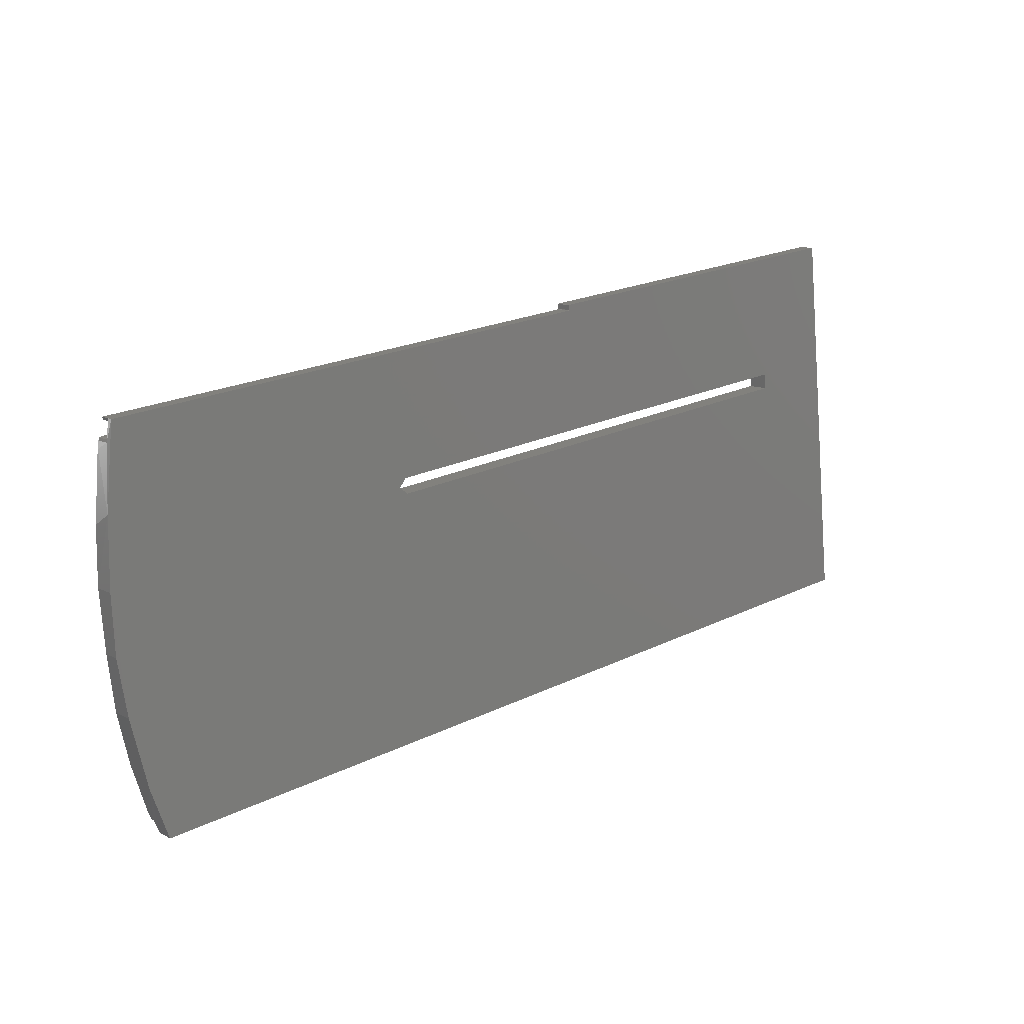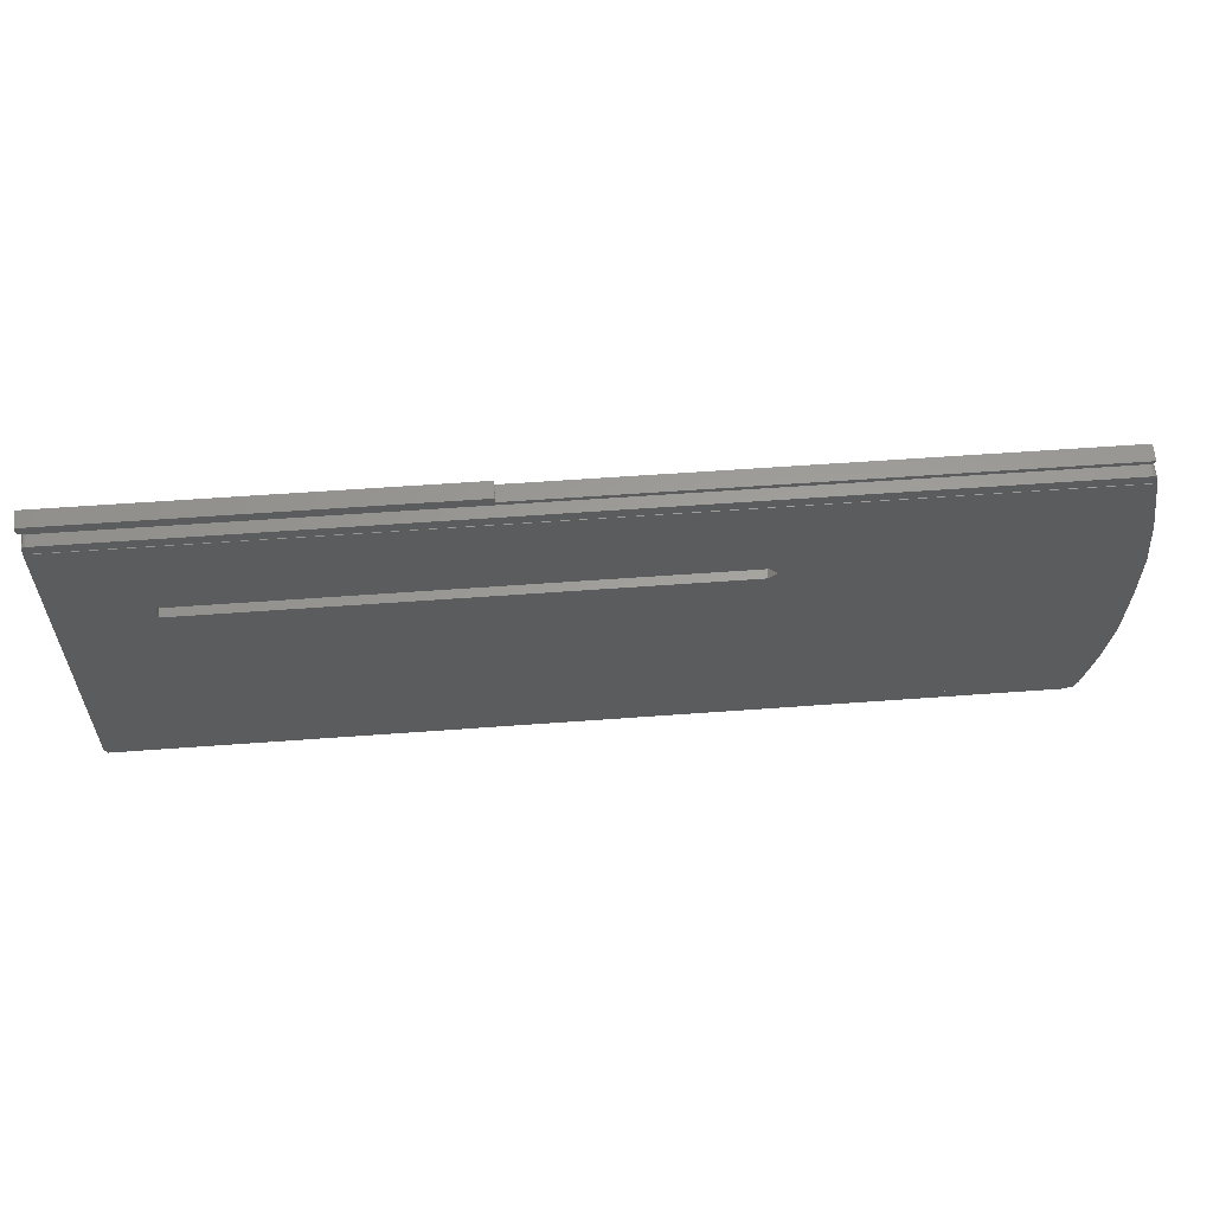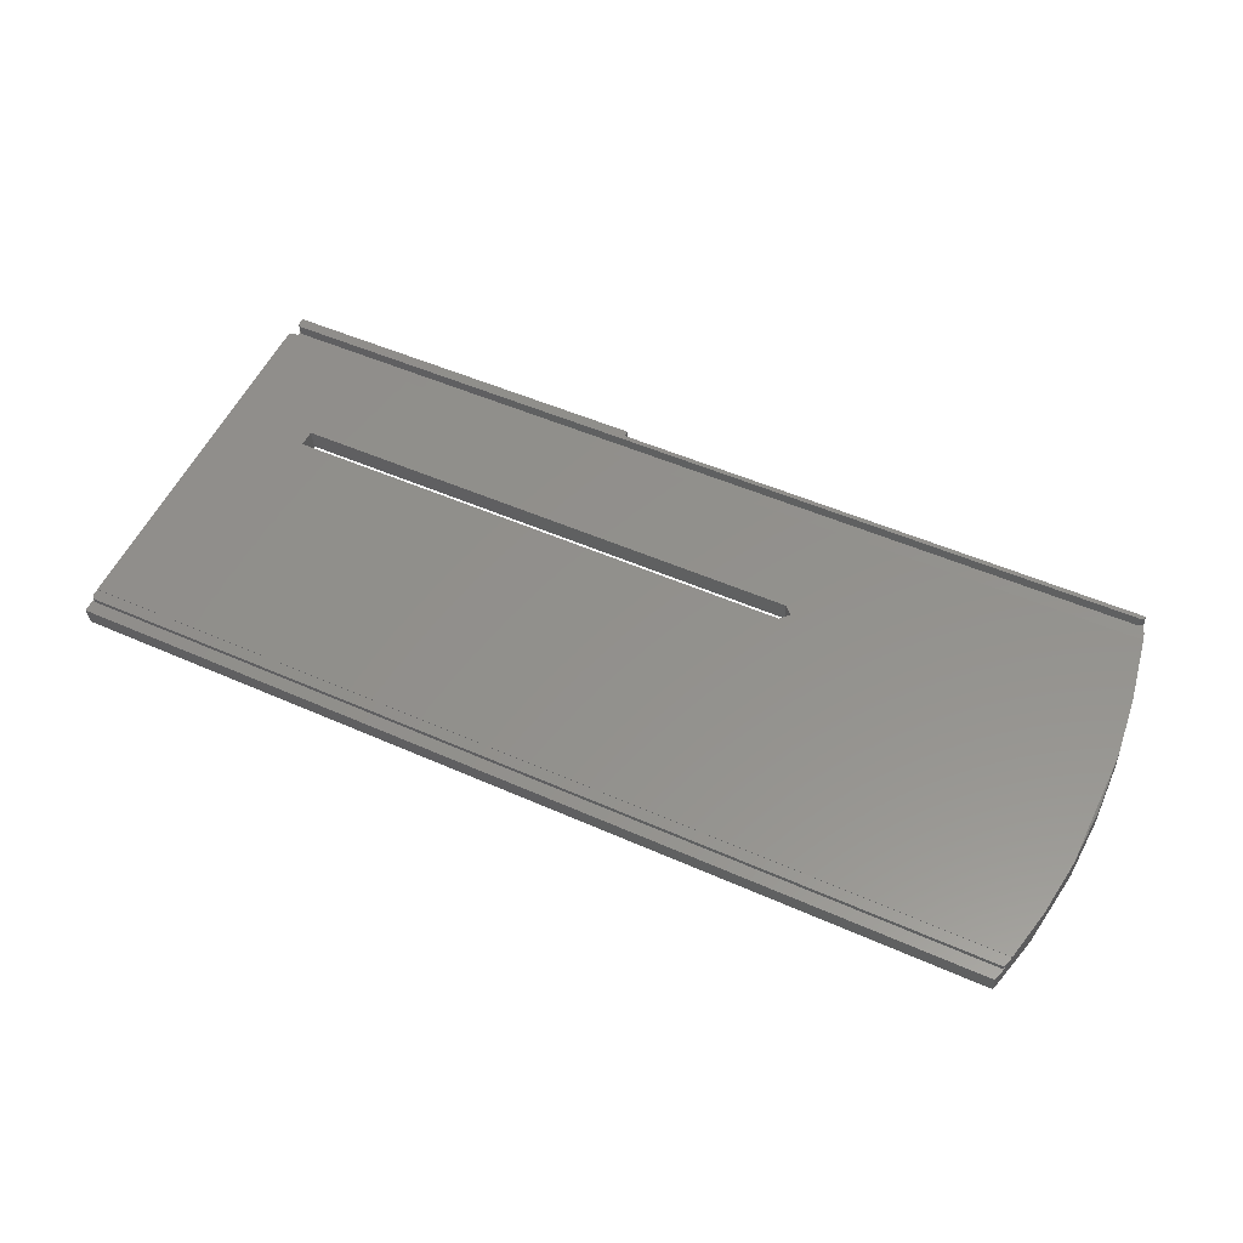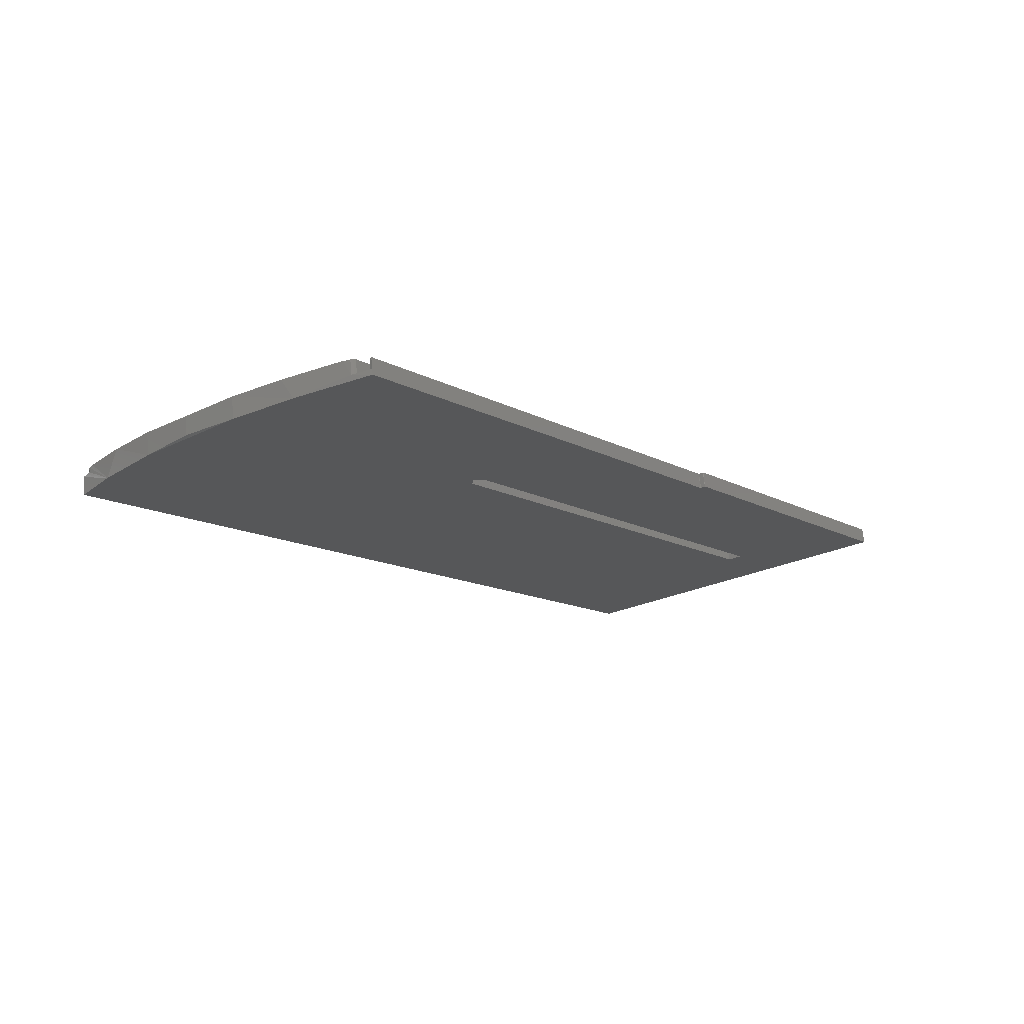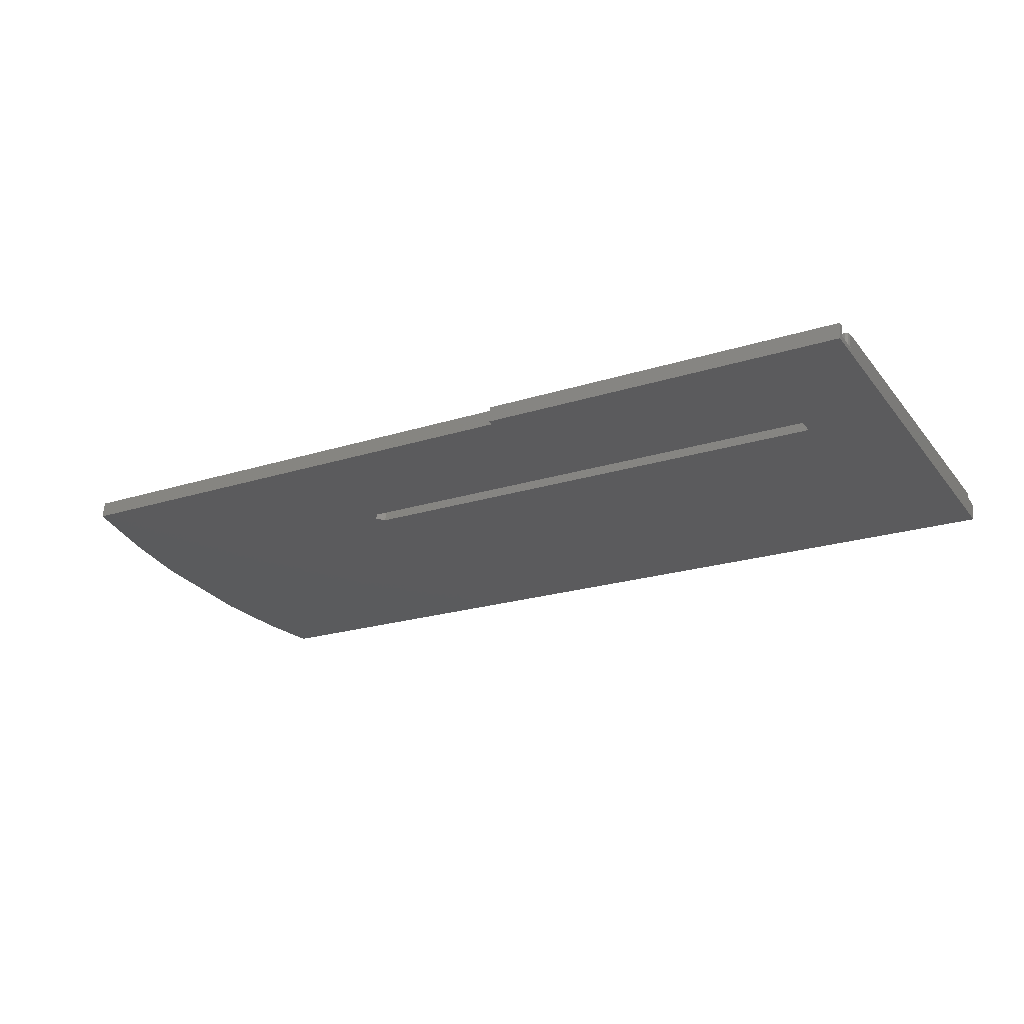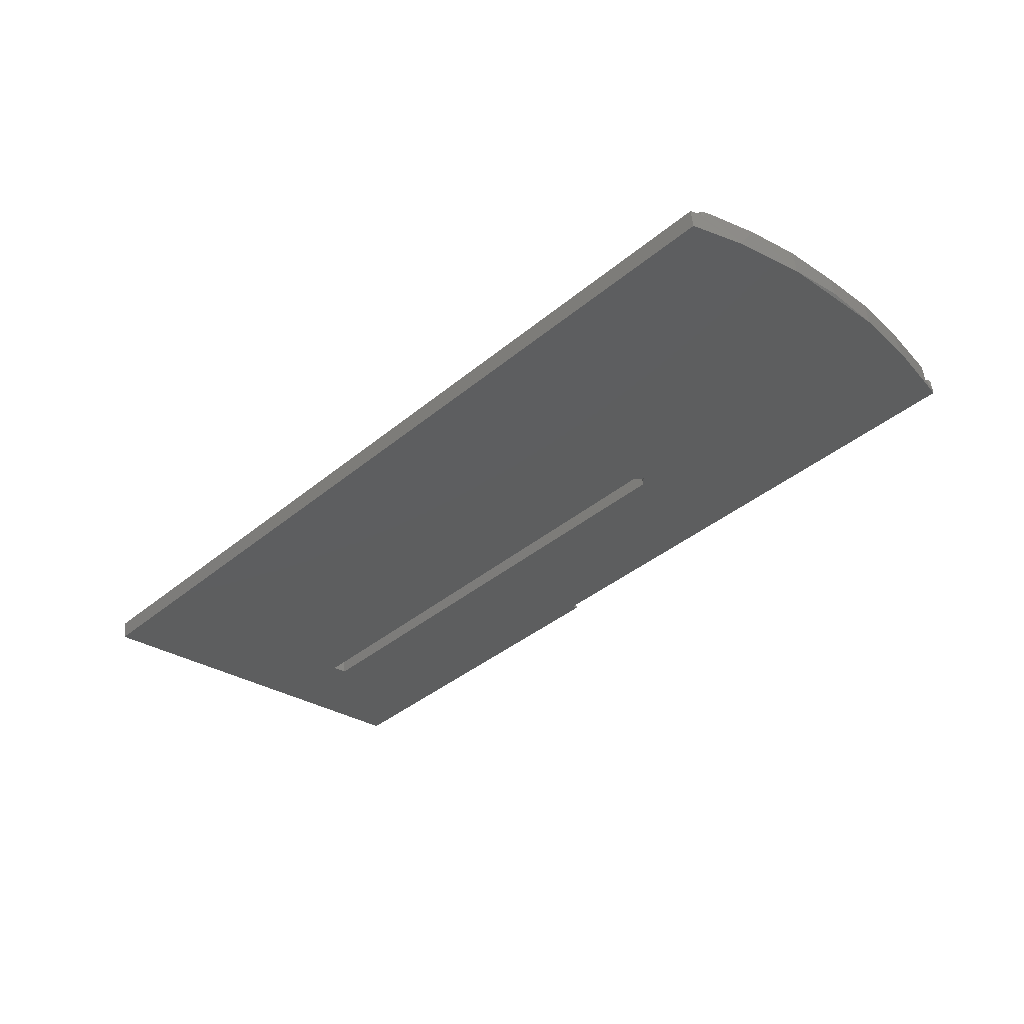
<metadata>
{"format":"stl","ext":"stl","renderer":"f3d","projection":"perspective","resolution":1024,"background":"white","views":[{"elev":21.6,"azim":-40.6,"up":"+Z"},{"elev":53.6,"azim":175.4,"up":"+Z"},{"elev":49.7,"azim":-153.8,"up":"+Y"},{"elev":-13.0,"azim":-51.5,"up":"+Y"},{"elev":-20.5,"azim":30.6,"up":"+Y"},{"elev":-39.5,"azim":-134.3,"up":"+Y"}]}
</metadata>
<code>
# stl→obj: 85 verts, 170 faces
v 272.4 -56.32 -468
v 272.4 -43.85 -399.6
v 272.4 -43.69 -398.3
v 99.75 -43.85 -399.6
v 272.4 -46.47 -398
v 272.2 -43.63 -397.8
v 272.4 -43.75 -399.6
v 99.75 -43.75 -399.6
v 272.4 -51.34 -464.3
v 272.4 -51.26 -464.3
v 255.6 -46.2 -420.7
v 158.4 -45.86 -417.7
v 255.6 -45.86 -417.7
v 99.52 -51.34 -464.3
v 99.52 -51.26 -464.3
v 272.4 -52.43 -465.5
v 272.4 -51.5 -465.6
v 272.2 -51.56 -466.1
v 100.6 -51.59 -466.3
v 271.7 -51.59 -466.3
v 100.2 -51.57 -466.2
v 99.7 -51.43 -465.1
v 99.89 -51.52 -465.8
v 272.2 -52.49 -466
v 272.4 -52.8 -468.4
v 100.7 -56.32 -468
v 100.7 -52.8 -468.4
v 271.7 -52.52 -466.2
v 272.4 -45.97 -394
v 272.4 -46.84 -392.7
v 255.6 -49.93 -417.2
v 158.4 -50.3 -420.2
v 255.6 -50.3 -420.2
v 272.4 -43.72 -393.1
v 201.4 -43.72 -393.1
v 201.4 -46.84 -392.7
v 272.4 -43.86 -394.3
v 272.2 -43.93 -394.8
v 271.7 -43.95 -395
v 272.2 -46.03 -394.5
v 272.2 -46.4 -397.4
v 98.2 -55.06 -458
v 100.6 -52.52 -466.2
v 100.3 -52.63 -467.1
v 97.85 -48.91 -409.2
v 100.9 -46.98 -393.8
v 100.2 -52.5 -466
v 99.89 -52.45 -465.6
v 97.53 -50.17 -454.9
v 97.5 -45.19 -412
v 156.9 -46.03 -419.2
v 96.28 -49.01 -444.9
v 96.28 -46.43 -422.7
v 95.83 -48.2 -434.1
v 96.28 -50.55 -422.2
v 96.28 -53.34 -444.4
v 95.83 -51.54 -433.6
v 158.4 -46.2 -420.7
v 158.4 -49.93 -417.2
v 156.9 -50.11 -418.7
v 271.7 -46.37 -397.2
v 271.7 -43.6 -397.6
v 100.8 -43.6 -397.6
v 100.8 -46.37 -397.2
v 100.3 -43.62 -397.7
v 271.7 -46.06 -394.7
v 101.7 -46.06 -394.7
v 101.1 -46.03 -394.5
v 100.9 -45.96 -393.9
v 100.5 -46.21 -395.9
v 100.3 -46.39 -397.4
v 101.7 -43.95 -395
v 101.1 -43.92 -394.8
v 100.9 -43.85 -394.2
v 201.2 -46.98 -393.8
v 100.1 -46.45 -397.8
v 100.1 -43.67 -398.2
v 99.9 -43.76 -398.9
v 201.2 -43.85 -394.2
v 201.3 -43.84 -394.1
v 201.3 -43.85 -394.2
v 201.3 -43.72 -393.2
v 201.3 -46.85 -392.8
v 201.3 -46.97 -393.7
v 201.3 -46.98 -393.8
f 1 2 3
f 4 3 2
f 5 1 3
f 6 5 3
f 6 3 4
f 1 7 2
f 8 2 7
f 4 2 8
f 9 10 7
f 11 7 10
f 1 9 7
f 12 8 7
f 13 12 7
f 11 13 7
f 14 10 9
f 11 10 15
f 14 15 10
f 16 17 9
f 18 9 17
f 1 16 9
f 19 9 20
f 18 20 9
f 21 9 19
f 22 9 23
f 21 23 9
f 14 9 22
f 24 17 16
f 18 17 24
f 1 25 16
f 24 16 25
f 26 25 1
f 26 27 25
f 28 25 27
f 24 25 28
f 29 30 1
f 31 1 30
f 5 29 1
f 32 26 1
f 33 32 1
f 31 33 1
f 29 34 30
f 35 30 34
f 36 30 35
f 31 30 36
f 29 37 34
f 38 34 37
f 35 34 39
f 38 39 34
f 40 37 29
f 38 37 40
f 41 29 5
f 41 40 29
f 6 41 5
f 42 27 26
f 43 28 27
f 44 43 27
f 42 44 27
f 45 42 26
f 46 45 26
f 32 46 26
f 20 28 43
f 18 24 28
f 18 28 20
f 44 47 43
f 19 43 47
f 19 20 43
f 44 48 47
f 21 47 48
f 21 19 47
f 42 48 44
f 23 48 42
f 21 48 23
f 49 50 8
f 4 8 50
f 15 49 8
f 51 15 8
f 51 8 12
f 52 53 50
f 45 50 53
f 49 52 50
f 4 50 45
f 54 53 52
f 45 53 55
f 54 55 53
f 56 52 49
f 57 52 56
f 57 54 52
f 42 49 15
f 56 49 42
f 58 11 15
f 51 58 15
f 14 42 15
f 59 12 13
f 60 51 12
f 60 12 59
f 33 13 11
f 31 59 13
f 31 13 33
f 33 11 58
f 32 58 51
f 33 58 32
f 32 51 60
f 61 62 63
f 4 63 62
f 64 61 63
f 65 64 63
f 65 63 4
f 41 62 61
f 6 62 41
f 6 4 62
f 66 61 64
f 66 40 61
f 41 61 40
f 67 66 64
f 68 67 64
f 69 68 64
f 70 69 64
f 71 70 64
f 65 71 64
f 38 40 66
f 39 66 67
f 38 66 39
f 72 67 68
f 72 39 67
f 73 68 69
f 73 72 68
f 46 69 70
f 73 69 74
f 75 74 69
f 75 69 46
f 71 76 70
f 46 70 76
f 77 76 71
f 46 76 45
f 4 45 76
f 78 4 76
f 77 78 76
f 65 77 71
f 79 39 72
f 80 35 39
f 81 80 39
f 79 81 39
f 73 79 72
f 80 82 35
f 83 35 82
f 83 36 35
f 84 82 80
f 83 82 84
f 84 80 81
f 85 81 79
f 84 81 85
f 73 74 79
f 75 79 74
f 85 79 75
f 31 36 83
f 55 56 42
f 45 55 42
f 22 23 42
f 14 22 42
f 57 56 55
f 57 55 54
f 59 75 46
f 60 59 46
f 32 60 46
f 31 85 75
f 31 75 59
f 31 84 85
f 31 83 84
f 77 4 78
f 65 4 77

</code>
